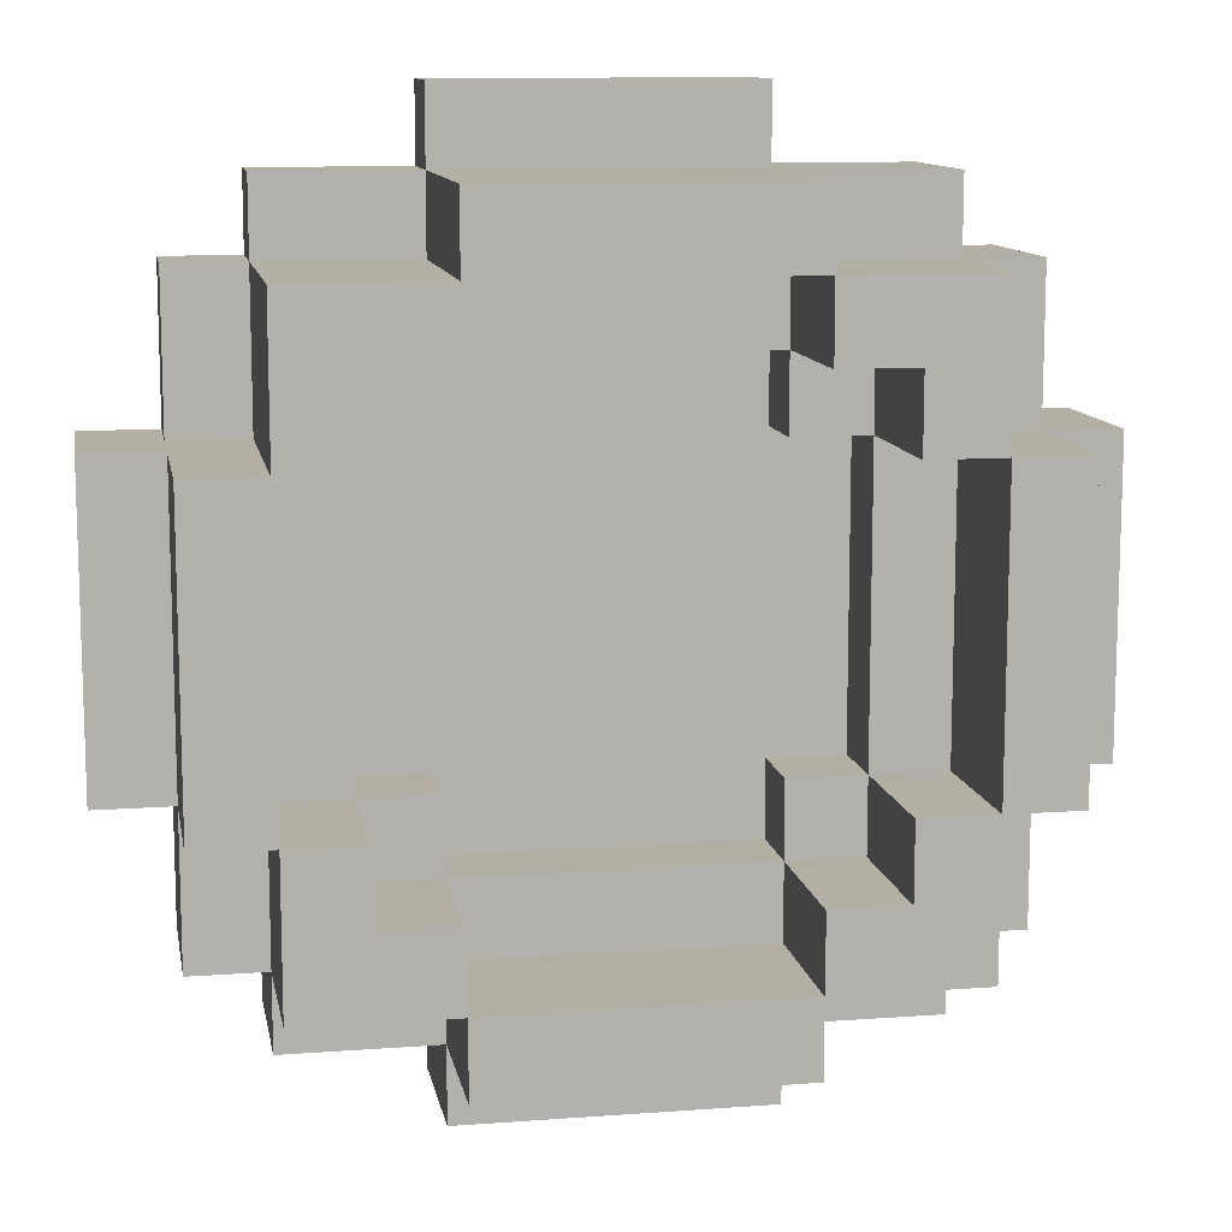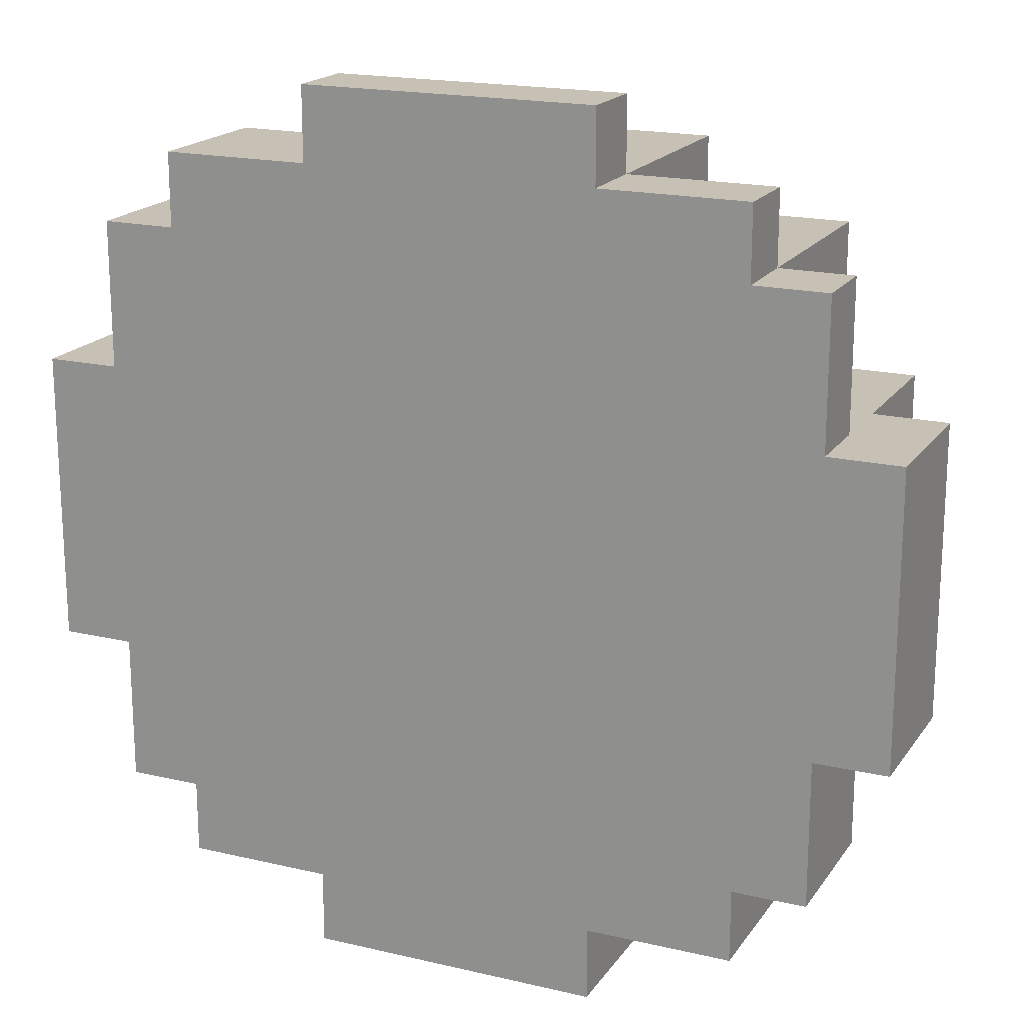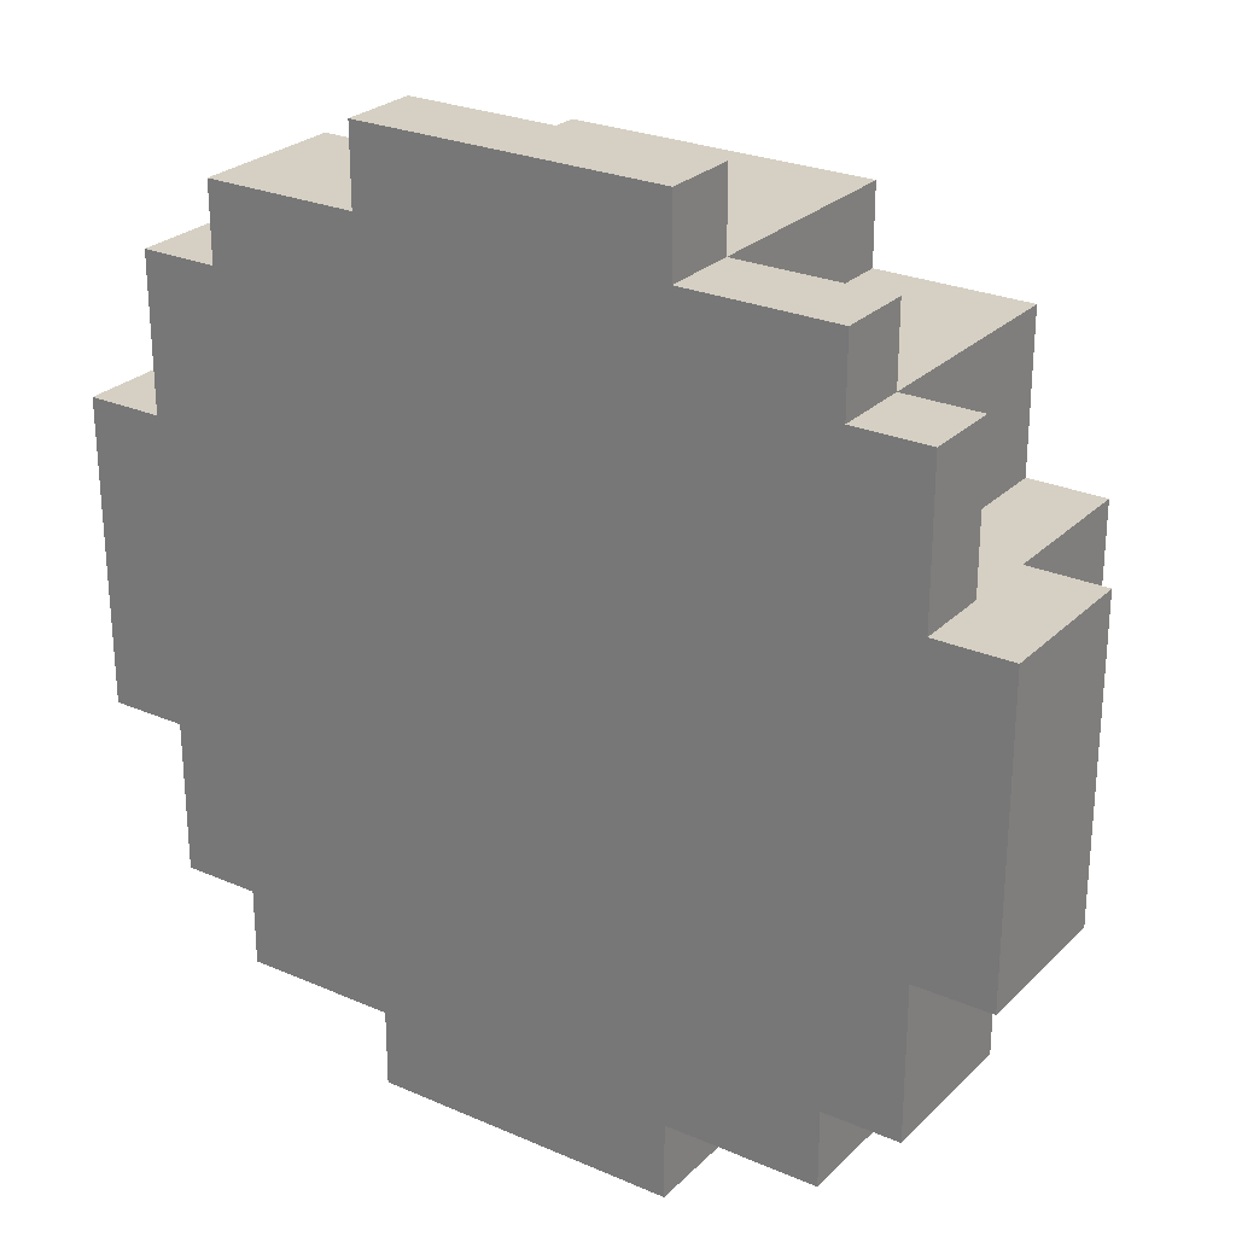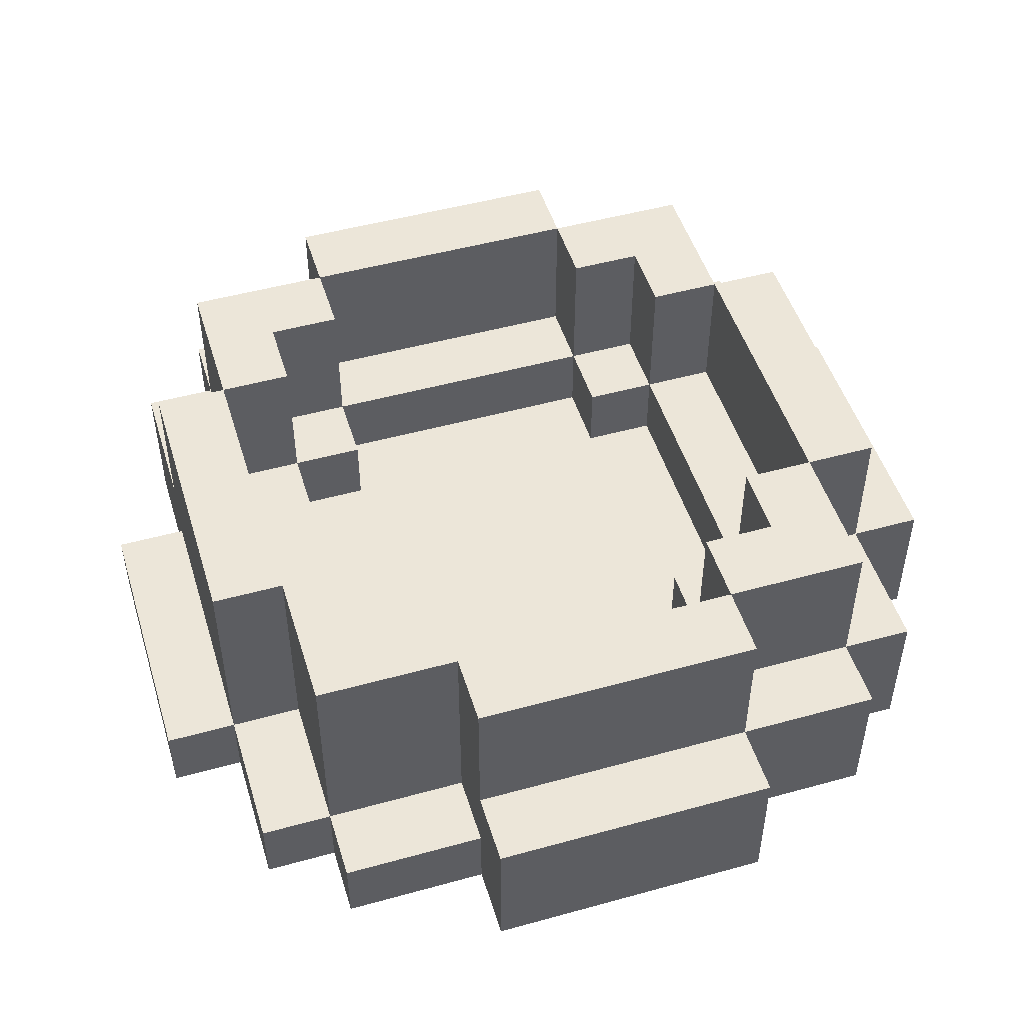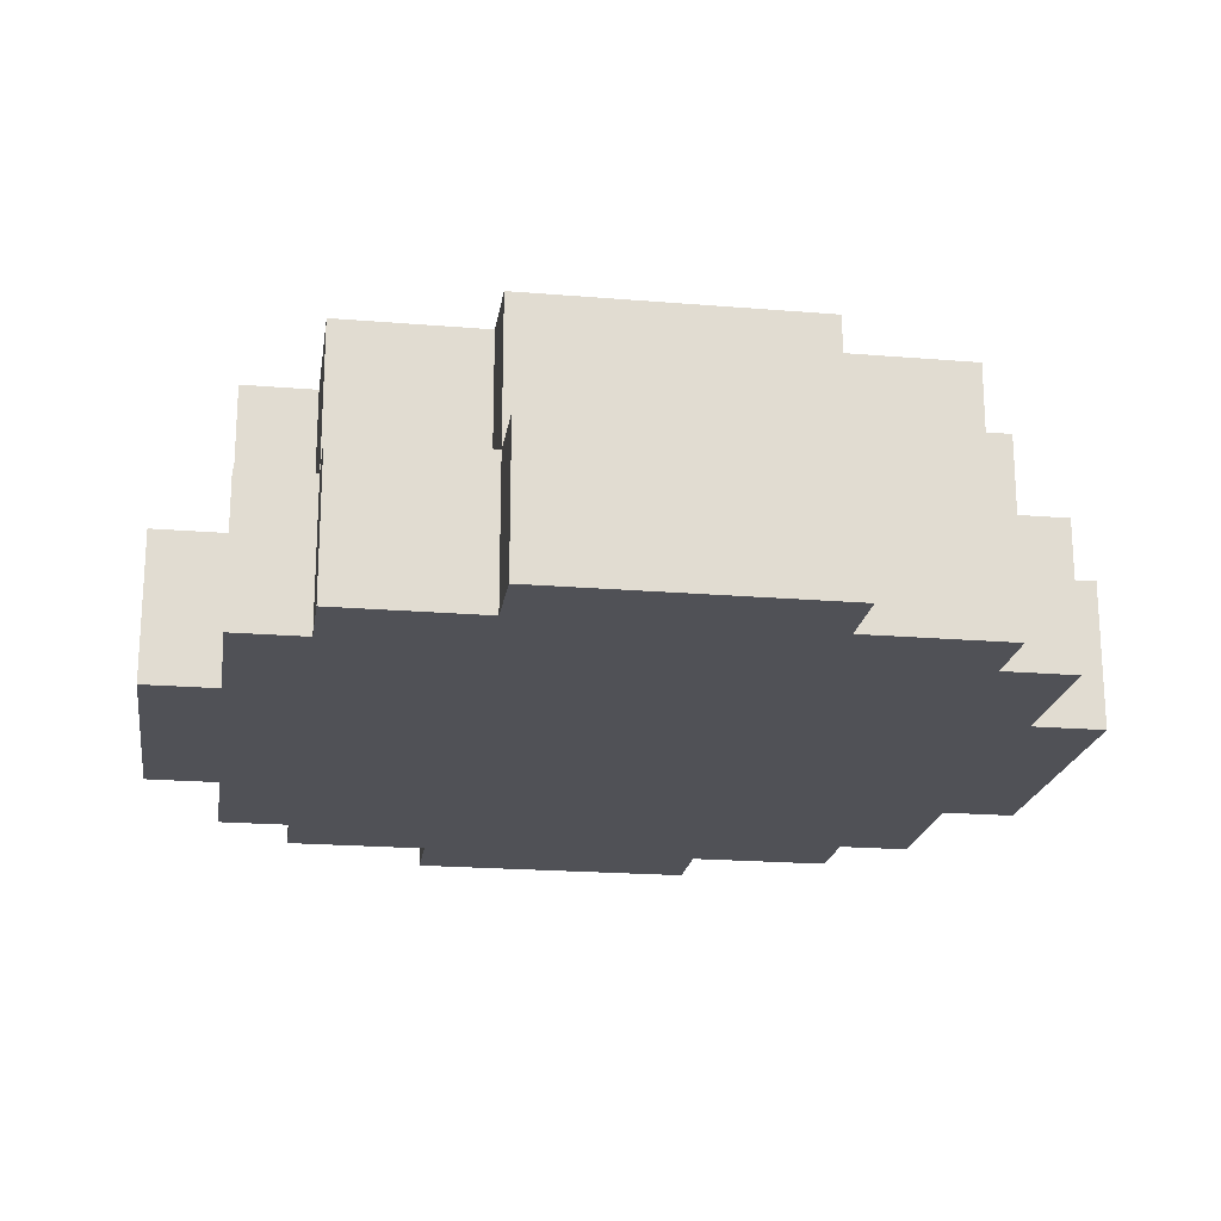
<metadata>
{"format":"obj","ext":"obj","renderer":"f3d","projection":"perspective","resolution":1024,"background":"white","views":[{"elev":11.3,"azim":169.7,"up":"+Z"},{"elev":18.6,"azim":24.2,"up":"+Z"},{"elev":26.3,"azim":34.3,"up":"+Z"},{"elev":49.4,"azim":73.0,"up":"+Y"},{"elev":-20.3,"azim":171.4,"up":"+Y"}]}
</metadata>
<code>
o
v 2.6 2 -2.7
v 2.6 2 -3.1
v 2.6 2.2 -2.7
v 2.6 2.2 -3.1
v 2.7 2 -2.5
v 2.7 2 -2.7
v 2.7 2 -3.1
v 2.7 2 -3.3
v 2.7 2.2 -2.5
v 2.7 2.2 -2.7
v 2.7 2.2 -3.1
v 2.7 2.2 -3.3
v 2.7 2.4 -2.7
v 2.7 2.4 -3.1
v 2.8 2 -2.4
v 2.8 2 -2.5
v 2.8 2 -3.3
v 2.8 2 -3.4
v 2.8 2.2 -2.4
v 2.8 2.2 -2.5
v 2.8 2.2 -2.7
v 2.8 2.2 -3.1
v 2.8 2.2 -3.3
v 2.8 2.2 -3.4
v 2.8 2.4 -2.5
v 2.8 2.4 -2.7
v 2.8 2.4 -3.1
v 2.8 2.4 -3.3
v 3 2 -2.3
v 3 2 -2.4
v 3 2 -3.4
v 3 2 -3.5
v 3 2.1 -2.3
v 3 2.1 -2.4
v 3 2.2 -2.4
v 3 2.2 -2.5
v 3 2.2 -3.3
v 3 2.2 -3.4
v 3 2.2 -3.5
v 3 2.4 -2.4
v 3 2.4 -2.5
v 3 2.4 -3.3
v 3 2.4 -3.4
v 3.4 2.1 -2.6
v 3.4 2.1 -2.7
v 3.4 2.1 -3.1
v 3.4 2.1 -3.2
v 3.4 2.2 -2.5
v 3.4 2.2 -2.6
v 3.4 2.2 -2.7
v 3.4 2.2 -3.1
v 3.4 2.2 -3.2
v 3.4 2.2 -3.3
v 3.4 2.4 -2.5
v 3.4 2.4 -2.6
v 3.4 2.4 -3.2
v 3.4 2.4 -3.3
v 3.5 2.1 -2.7
v 3.5 2.1 -3.1
v 3.5 2.2 -2.6
v 3.5 2.2 -2.7
v 3.5 2.2 -3.1
v 3.5 2.2 -3.2
v 3.5 2.4 -2.6
v 3.5 2.4 -2.7
v 3.5 2.4 -3.1
v 3.5 2.4 -3.2
v 3.6 2.2 -2.7
v 3.6 2.2 -3.1
v 3.6 2.4 -2.7
v 3.6 2.4 -3.1
v 2.8 2.2 -2.7
v 2.8 2.2 -3.1
v 2.8 2.4 -2.7
v 2.8 2.4 -3.1
v 2.9 2.1 -2.7
v 2.9 2.1 -3.1
v 2.9 2.2 -2.6
v 2.9 2.2 -2.7
v 2.9 2.2 -3.1
v 2.9 2.2 -3.2
v 2.9 2.4 -2.6
v 2.9 2.4 -2.7
v 2.9 2.4 -3.1
v 2.9 2.4 -3.2
v 3 2.1 -2.6
v 3 2.1 -2.7
v 3 2.1 -3.1
v 3 2.1 -3.2
v 3 2.2 -2.5
v 3 2.2 -2.6
v 3 2.2 -2.7
v 3 2.2 -3.1
v 3 2.2 -3.2
v 3 2.2 -3.3
v 3 2.4 -2.5
v 3 2.4 -2.6
v 3 2.4 -3.2
v 3 2.4 -3.3
v 3.4 2 -2.3
v 3.4 2 -2.4
v 3.4 2 -3.4
v 3.4 2 -3.5
v 3.4 2.1 -2.3
v 3.4 2.1 -2.4
v 3.4 2.1 -2.5
v 3.4 2.2 -3.3
v 3.4 2.2 -3.4
v 3.4 2.2 -3.5
v 3.4 2.4 -2.4
v 3.4 2.4 -2.5
v 3.4 2.4 -3.3
v 3.4 2.4 -3.4
v 3.6 2 -2.4
v 3.6 2 -2.5
v 3.6 2 -3.3
v 3.6 2 -3.4
v 3.6 2.1 -2.4
v 3.6 2.1 -2.5
v 3.6 2.1 -2.7
v 3.6 2.2 -3.1
v 3.6 2.2 -3.3
v 3.6 2.2 -3.4
v 3.6 2.4 -2.5
v 3.6 2.4 -2.7
v 3.6 2.4 -3.1
v 3.6 2.4 -3.3
v 3.7 2 -2.5
v 3.7 2 -2.7
v 3.7 2 -3.1
v 3.7 2 -3.3
v 3.7 2.1 -2.5
v 3.7 2.1 -2.7
v 3.7 2.2 -2.7
v 3.7 2.2 -3.1
v 3.7 2.2 -3.3
v 3.7 2.4 -2.7
v 3.7 2.4 -3.1
v 3.8 2 -2.7
v 3.8 2 -3.1
v 3.8 2.2 -2.7
v 3.8 2.2 -3.1
v 3 2 -2.3
v 3 2.1 -2.3
v 3.4 2 -2.3
v 3.4 2.1 -2.3
v 2.8 2 -2.4
v 2.8 2.2 -2.4
v 3 2 -2.4
v 3 2.1 -2.4
v 3 2.2 -2.4
v 3 2.4 -2.4
v 3.4 2 -2.4
v 3.4 2.1 -2.4
v 3.4 2.4 -2.4
v 3.6 2 -2.4
v 3.6 2.1 -2.4
v 2.7 2 -2.5
v 2.7 2.2 -2.5
v 2.8 2 -2.5
v 2.8 2.2 -2.5
v 2.8 2.4 -2.5
v 3 2.2 -2.5
v 3 2.4 -2.5
v 3.4 2.1 -2.5
v 3.4 2.4 -2.5
v 3.6 2 -2.5
v 3.6 2.1 -2.5
v 3.6 2.4 -2.5
v 3.7 2 -2.5
v 3.7 2.1 -2.5
v 2.6 2 -2.7
v 2.6 2.2 -2.7
v 2.7 2 -2.7
v 2.7 2.2 -2.7
v 2.7 2.4 -2.7
v 2.8 2.2 -2.7
v 2.8 2.4 -2.7
v 3.6 2.1 -2.7
v 3.6 2.4 -2.7
v 3.7 2 -2.7
v 3.7 2.1 -2.7
v 3.7 2.2 -2.7
v 3.7 2.4 -2.7
v 3.8 2 -2.7
v 3.8 2.2 -2.7
v 2.8 2.2 -3.1
v 2.8 2.4 -3.1
v 2.9 2.1 -3.1
v 2.9 2.2 -3.1
v 2.9 2.4 -3.1
v 3 2.1 -3.1
v 3 2.2 -3.1
v 3.4 2.1 -3.1
v 3.4 2.2 -3.1
v 3.5 2.1 -3.1
v 3.5 2.2 -3.1
v 3.5 2.4 -3.1
v 3.6 2.2 -3.1
v 3.6 2.4 -3.1
v 2.9 2.2 -3.2
v 2.9 2.4 -3.2
v 3 2.1 -3.2
v 3 2.2 -3.2
v 3 2.4 -3.2
v 3.4 2.1 -3.2
v 3.4 2.2 -3.2
v 3.4 2.4 -3.2
v 3.5 2.2 -3.2
v 3.5 2.4 -3.2
v 3 2.2 -3.3
v 3 2.4 -3.3
v 3.4 2.2 -3.3
v 3.4 2.4 -3.3
v 3 2.2 -2.5
v 3 2.4 -2.5
v 3.4 2.2 -2.5
v 3.4 2.4 -2.5
v 2.9 2.2 -2.6
v 2.9 2.4 -2.6
v 3 2.1 -2.6
v 3 2.2 -2.6
v 3 2.4 -2.6
v 3.4 2.1 -2.6
v 3.4 2.2 -2.6
v 3.4 2.4 -2.6
v 3.5 2.2 -2.6
v 3.5 2.4 -2.6
v 2.8 2.2 -2.7
v 2.8 2.4 -2.7
v 2.9 2.1 -2.7
v 2.9 2.2 -2.7
v 2.9 2.4 -2.7
v 3 2.1 -2.7
v 3 2.2 -2.7
v 3.4 2.1 -2.7
v 3.4 2.2 -2.7
v 3.5 2.1 -2.7
v 3.5 2.2 -2.7
v 3.5 2.4 -2.7
v 3.6 2.2 -2.7
v 3.6 2.4 -2.7
v 2.6 2 -3.1
v 2.6 2.2 -3.1
v 2.7 2 -3.1
v 2.7 2.2 -3.1
v 2.7 2.4 -3.1
v 2.8 2.2 -3.1
v 2.8 2.4 -3.1
v 3.6 2.2 -3.1
v 3.6 2.4 -3.1
v 3.7 2 -3.1
v 3.7 2.2 -3.1
v 3.7 2.4 -3.1
v 3.8 2 -3.1
v 3.8 2.2 -3.1
v 2.7 2 -3.3
v 2.7 2.2 -3.3
v 2.8 2 -3.3
v 2.8 2.2 -3.3
v 2.8 2.4 -3.3
v 3 2.2 -3.3
v 3 2.4 -3.3
v 3.4 2.2 -3.3
v 3.4 2.4 -3.3
v 3.6 2 -3.3
v 3.6 2.2 -3.3
v 3.6 2.4 -3.3
v 3.7 2 -3.3
v 3.7 2.2 -3.3
v 2.8 2 -3.4
v 2.8 2.2 -3.4
v 3 2 -3.4
v 3 2.2 -3.4
v 3 2.4 -3.4
v 3.4 2 -3.4
v 3.4 2.2 -3.4
v 3.4 2.4 -3.4
v 3.6 2 -3.4
v 3.6 2.2 -3.4
v 3 2 -3.5
v 3 2.2 -3.5
v 3.4 2 -3.5
v 3.4 2.2 -3.5
v 3 2 -2.3
v 3.4 2 -2.3
v 2.8 2 -2.4
v 3 2 -2.4
v 3.4 2 -2.4
v 3.6 2 -2.4
v 2.7 2 -2.5
v 2.8 2 -2.5
v 3.6 2 -2.5
v 3.7 2 -2.5
v 2.6 2 -2.7
v 2.7 2 -2.7
v 3.7 2 -2.7
v 3.8 2 -2.7
v 2.6 2 -3.1
v 2.7 2 -3.1
v 3.7 2 -3.1
v 3.8 2 -3.1
v 2.7 2 -3.3
v 2.8 2 -3.3
v 3.6 2 -3.3
v 3.7 2 -3.3
v 2.8 2 -3.4
v 3 2 -3.4
v 3.4 2 -3.4
v 3.6 2 -3.4
v 3 2 -3.5
v 3.4 2 -3.5
v 3 2.1 -2.3
v 3.4 2.1 -2.3
v 3 2.1 -2.4
v 3.4 2.1 -2.4
v 3.6 2.1 -2.4
v 3.4 2.1 -2.5
v 3.6 2.1 -2.5
v 3.7 2.1 -2.5
v 3 2.1 -2.6
v 3.4 2.1 -2.6
v 2.9 2.1 -2.7
v 3 2.1 -2.7
v 3.4 2.1 -2.7
v 3.5 2.1 -2.7
v 3.6 2.1 -2.7
v 3.7 2.1 -2.7
v 2.9 2.1 -3.1
v 3 2.1 -3.1
v 3.4 2.1 -3.1
v 3.5 2.1 -3.1
v 3 2.1 -3.2
v 3.4 2.1 -3.2
v 2.8 2.2 -2.4
v 3 2.2 -2.4
v 2.7 2.2 -2.5
v 2.8 2.2 -2.5
v 3 2.2 -2.5
v 3.4 2.2 -2.5
v 2.9 2.2 -2.6
v 3 2.2 -2.6
v 3.4 2.2 -2.6
v 3.5 2.2 -2.6
v 2.6 2.2 -2.7
v 2.7 2.2 -2.7
v 2.8 2.2 -2.7
v 2.9 2.2 -2.7
v 3 2.2 -2.7
v 3.4 2.2 -2.7
v 3.5 2.2 -2.7
v 3.6 2.2 -2.7
v 3.7 2.2 -2.7
v 3.8 2.2 -2.7
v 2.6 2.2 -3.1
v 2.7 2.2 -3.1
v 2.8 2.2 -3.1
v 2.9 2.2 -3.1
v 3 2.2 -3.1
v 3.4 2.2 -3.1
v 3.5 2.2 -3.1
v 3.6 2.2 -3.1
v 3.7 2.2 -3.1
v 3.8 2.2 -3.1
v 2.9 2.2 -3.2
v 3 2.2 -3.2
v 3.4 2.2 -3.2
v 3.5 2.2 -3.2
v 2.7 2.2 -3.3
v 2.8 2.2 -3.3
v 3 2.2 -3.3
v 3.4 2.2 -3.3
v 3.6 2.2 -3.3
v 3.7 2.2 -3.3
v 2.8 2.2 -3.4
v 3 2.2 -3.4
v 3.4 2.2 -3.4
v 3.6 2.2 -3.4
v 3 2.2 -3.5
v 3.4 2.2 -3.5
v 3 2.4 -2.4
v 3.4 2.4 -2.4
v 2.8 2.4 -2.5
v 3 2.4 -2.5
v 3.4 2.4 -2.5
v 3.6 2.4 -2.5
v 2.9 2.4 -2.6
v 3 2.4 -2.6
v 3.4 2.4 -2.6
v 3.5 2.4 -2.6
v 2.7 2.4 -2.7
v 2.8 2.4 -2.7
v 2.9 2.4 -2.7
v 3.5 2.4 -2.7
v 3.6 2.4 -2.7
v 3.7 2.4 -2.7
v 2.7 2.4 -3.1
v 2.8 2.4 -3.1
v 2.9 2.4 -3.1
v 3.5 2.4 -3.1
v 3.6 2.4 -3.1
v 3.7 2.4 -3.1
v 2.9 2.4 -3.2
v 3 2.4 -3.2
v 3.4 2.4 -3.2
v 3.5 2.4 -3.2
v 2.8 2.4 -3.3
v 3 2.4 -3.3
v 3.4 2.4 -3.3
v 3.6 2.4 -3.3
v 3 2.4 -3.4
v 3.4 2.4 -3.4
f 3 2 1
f 4 2 3
f 9 6 5
f 10 6 9
f 11 8 7
f 12 8 11
f 13 11 10
f 14 11 13
f 19 16 15
f 20 16 19
f 23 18 17
f 24 18 23
f 25 21 20
f 26 21 25
f 27 23 22
f 28 23 27
f 33 30 29
f 34 30 33
f 38 32 31
f 39 32 38
f 40 36 35
f 41 36 40
f 42 38 37
f 43 38 42
f 49 45 44
f 50 45 49
f 51 47 46
f 52 47 51
f 54 49 48
f 55 49 54
f 56 53 52
f 57 53 56
f 61 59 58
f 62 59 61
f 64 61 60
f 65 61 64
f 66 63 62
f 67 63 66
f 70 69 68
f 71 69 70
f 72 73 74
f 74 73 75
f 76 77 79
f 79 77 80
f 78 79 82
f 82 79 83
f 80 81 84
f 84 81 85
f 86 87 91
f 91 87 92
f 88 89 93
f 93 89 94
f 90 91 96
f 96 91 97
f 94 95 98
f 98 95 99
f 100 101 104
f 104 101 105
f 102 103 108
f 108 103 109
f 105 106 110
f 110 106 111
f 107 108 112
f 112 108 113
f 114 115 118
f 118 115 119
f 116 117 122
f 122 117 123
f 119 120 124
f 124 120 125
f 121 122 126
f 126 122 127
f 128 129 132
f 132 129 133
f 130 131 135
f 135 131 136
f 134 135 137
f 137 135 138
f 139 140 141
f 141 140 142
f 145 144 143
f 146 144 145
f 149 148 147
f 150 148 149
f 151 148 150
f 154 152 151
f 154 151 150
f 155 152 154
f 156 154 153
f 157 154 156
f 160 159 158
f 161 159 160
f 163 162 161
f 164 162 163
f 168 166 165
f 169 166 168
f 170 168 167
f 171 168 170
f 174 173 172
f 175 173 174
f 177 176 175
f 178 176 177
f 182 180 179
f 183 180 182
f 184 180 183
f 185 182 181
f 185 183 182
f 186 183 185
f 190 188 187
f 191 188 190
f 192 190 189
f 193 190 192
f 196 195 194
f 197 195 196
f 199 198 197
f 200 198 199
f 204 202 201
f 205 202 204
f 206 204 203
f 207 204 206
f 209 208 207
f 210 208 209
f 213 212 211
f 214 212 213
f 215 216 217
f 217 216 218
f 219 220 222
f 222 220 223
f 221 222 224
f 224 222 225
f 225 226 227
f 227 226 228
f 229 230 232
f 232 230 233
f 231 232 234
f 234 232 235
f 236 237 238
f 238 237 239
f 239 240 241
f 241 240 242
f 243 244 245
f 245 244 246
f 246 247 248
f 248 247 249
f 250 251 253
f 253 251 254
f 252 253 255
f 255 253 256
f 257 258 259
f 259 258 260
f 260 261 262
f 262 261 263
f 264 265 267
f 267 265 268
f 266 267 269
f 269 267 270
f 271 272 273
f 273 272 274
f 274 275 277
f 277 275 278
f 276 277 279
f 279 277 280
f 281 282 283
f 283 282 284
f 288 286 285
f 289 286 288
f 292 288 287
f 292 290 289
f 292 289 288
f 293 290 292
f 296 292 291
f 296 294 293
f 296 293 292
f 297 294 296
f 299 296 295
f 299 298 297
f 299 297 296
f 300 298 299
f 301 298 300
f 302 298 301
f 303 301 300
f 304 301 303
f 305 301 304
f 306 301 305
f 307 305 304
f 308 305 307
f 309 305 308
f 310 305 309
f 311 309 308
f 312 309 311
f 313 314 315
f 315 314 316
f 316 317 318
f 318 317 319
f 321 322 324
f 324 322 325
f 319 320 327
f 327 320 328
f 325 326 329
f 323 324 329
f 324 325 329
f 329 326 330
f 330 326 331
f 331 326 332
f 330 331 333
f 333 331 334
f 335 336 338
f 338 336 339
f 339 340 342
f 342 340 343
f 337 338 346
f 346 338 347
f 341 342 348
f 348 342 349
f 343 344 350
f 350 344 351
f 345 346 355
f 355 346 356
f 347 348 357
f 357 348 358
f 351 352 361
f 361 352 362
f 353 354 363
f 363 354 364
f 358 359 365
f 365 359 366
f 360 361 367
f 367 361 368
f 356 357 369
f 369 357 370
f 366 367 371
f 371 367 372
f 362 363 373
f 373 363 374
f 370 371 375
f 375 371 376
f 372 373 377
f 377 373 378
f 376 377 379
f 379 377 380
f 381 382 384
f 384 382 385
f 383 384 387
f 387 384 388
f 385 386 389
f 389 386 390
f 383 387 392
f 392 387 393
f 390 386 394
f 394 386 395
f 391 392 397
f 397 392 398
f 395 396 401
f 401 396 402
f 398 399 403
f 400 401 406
f 403 404 407
f 398 403 407
f 407 404 408
f 405 406 409
f 406 401 410
f 409 406 410
f 408 409 411
f 411 409 412

</code>
